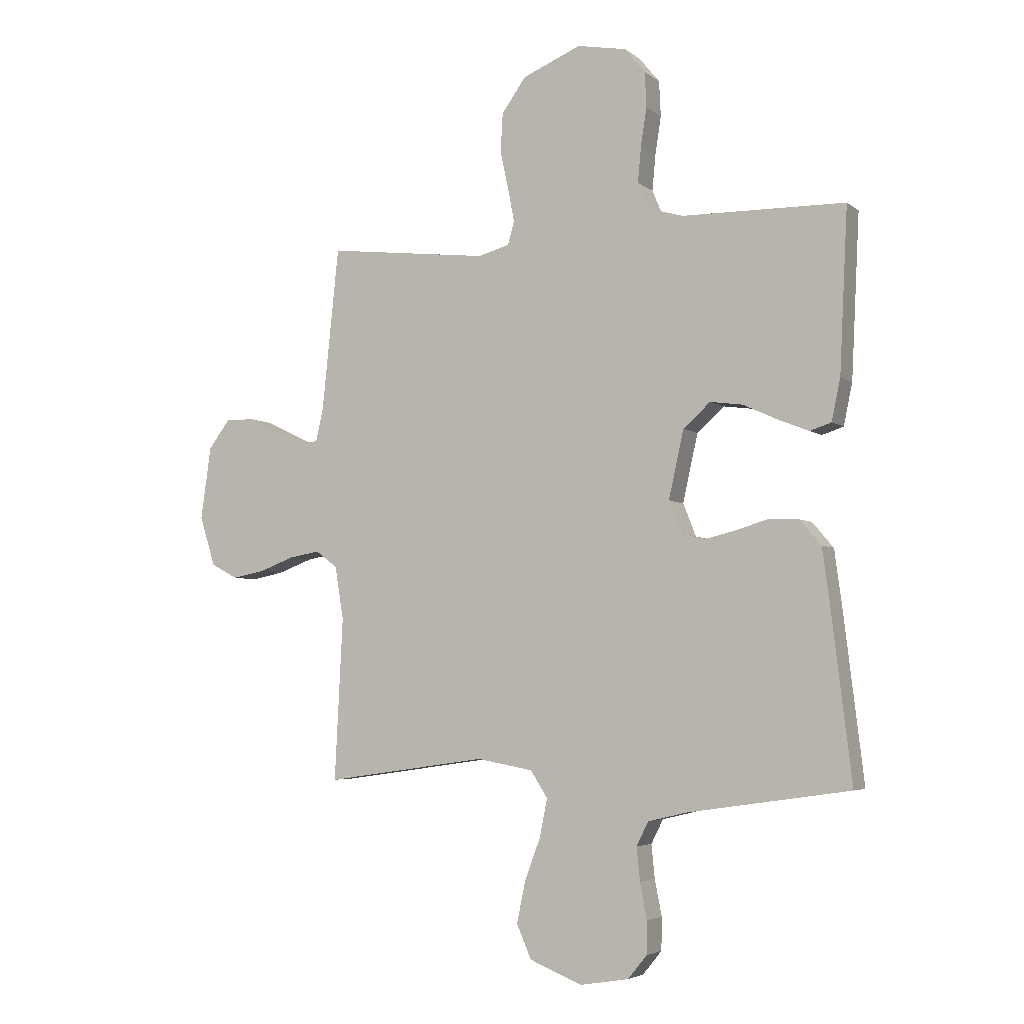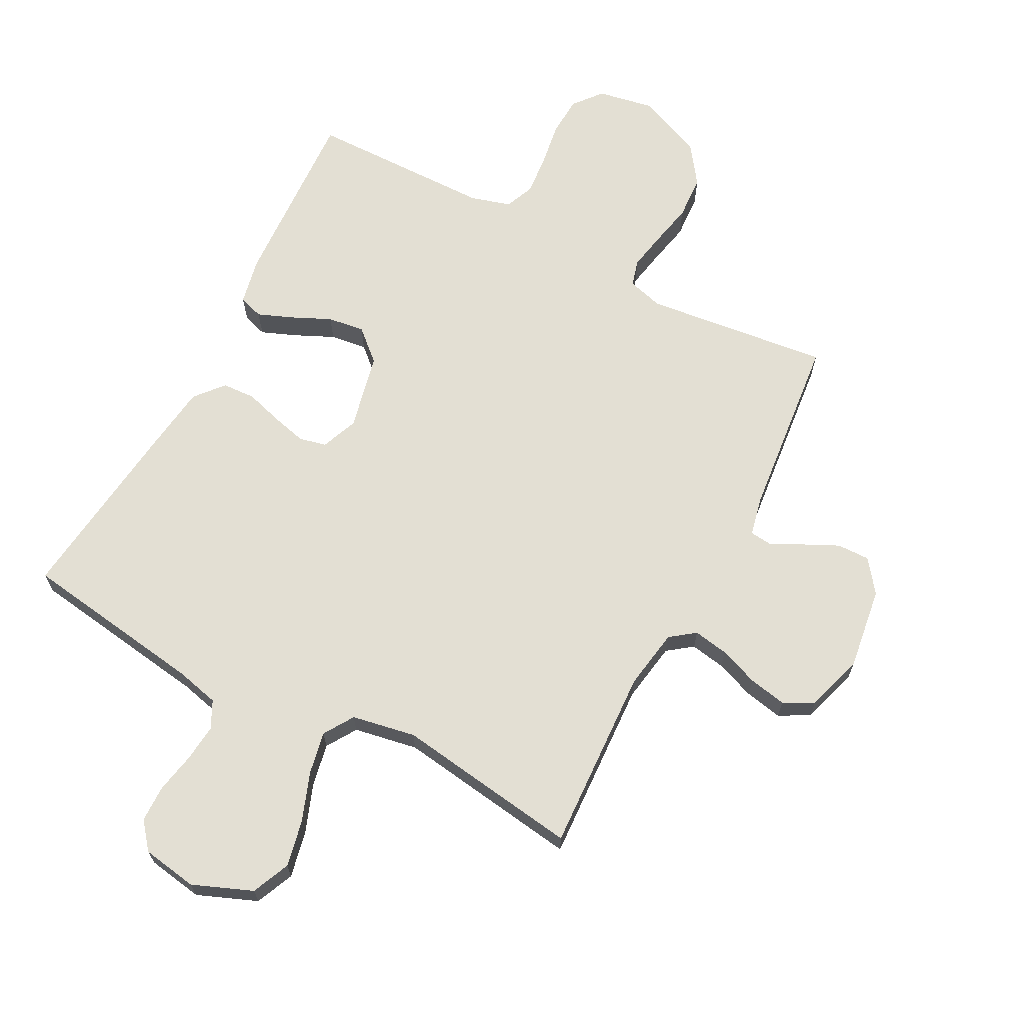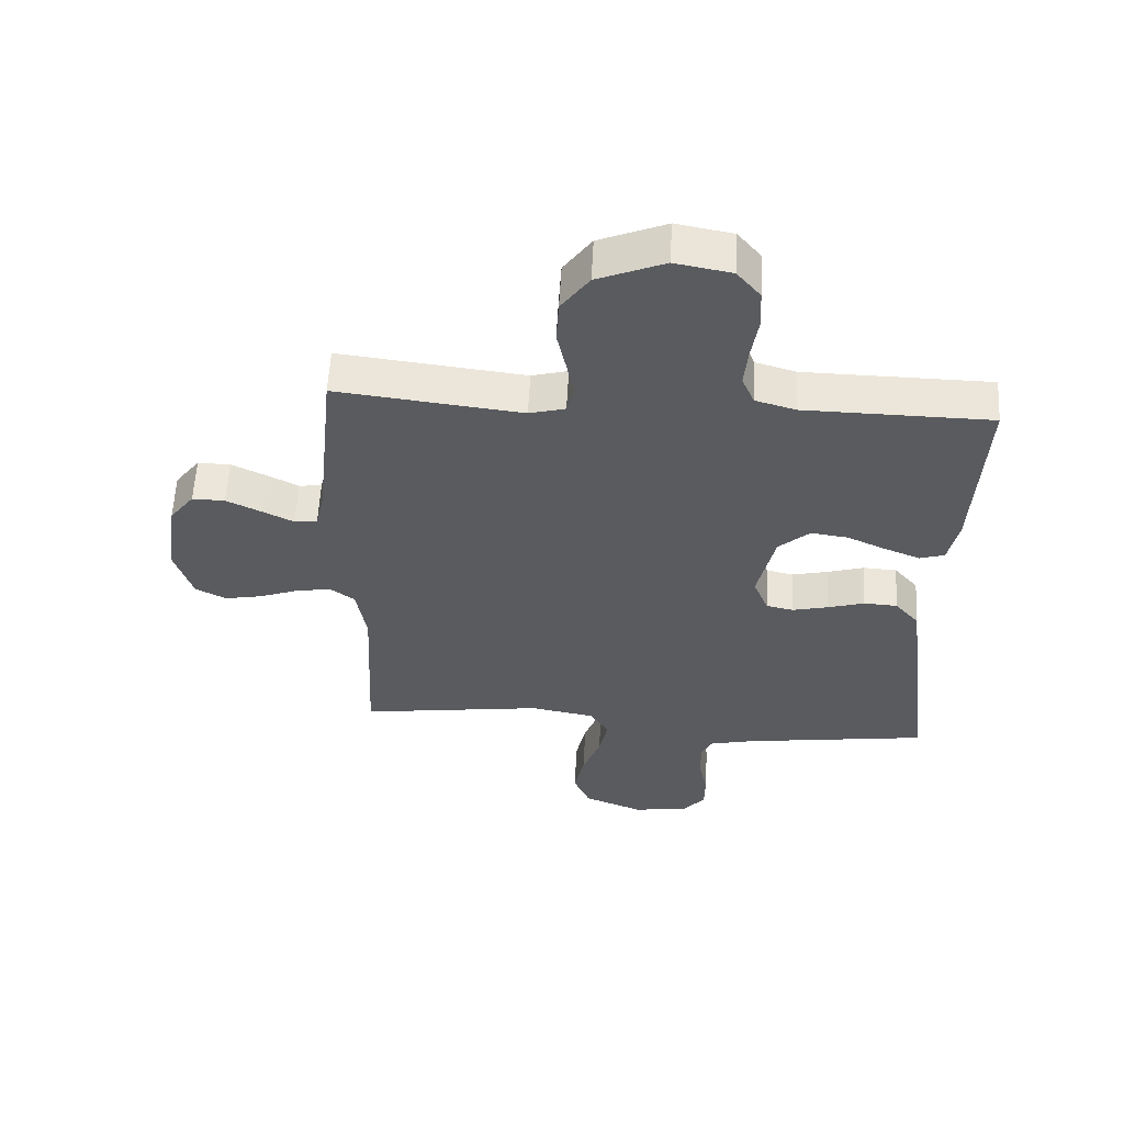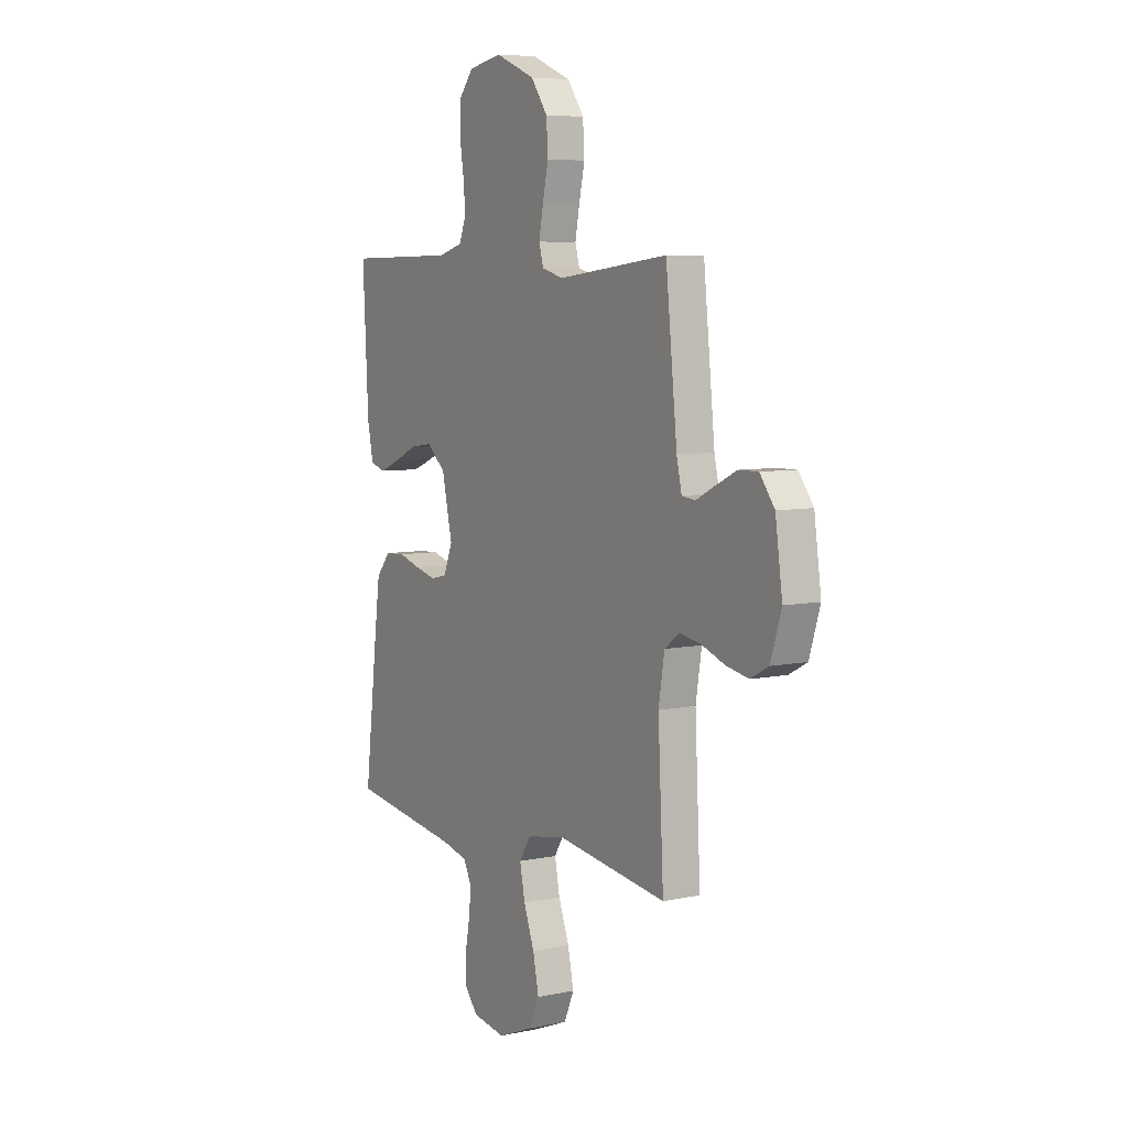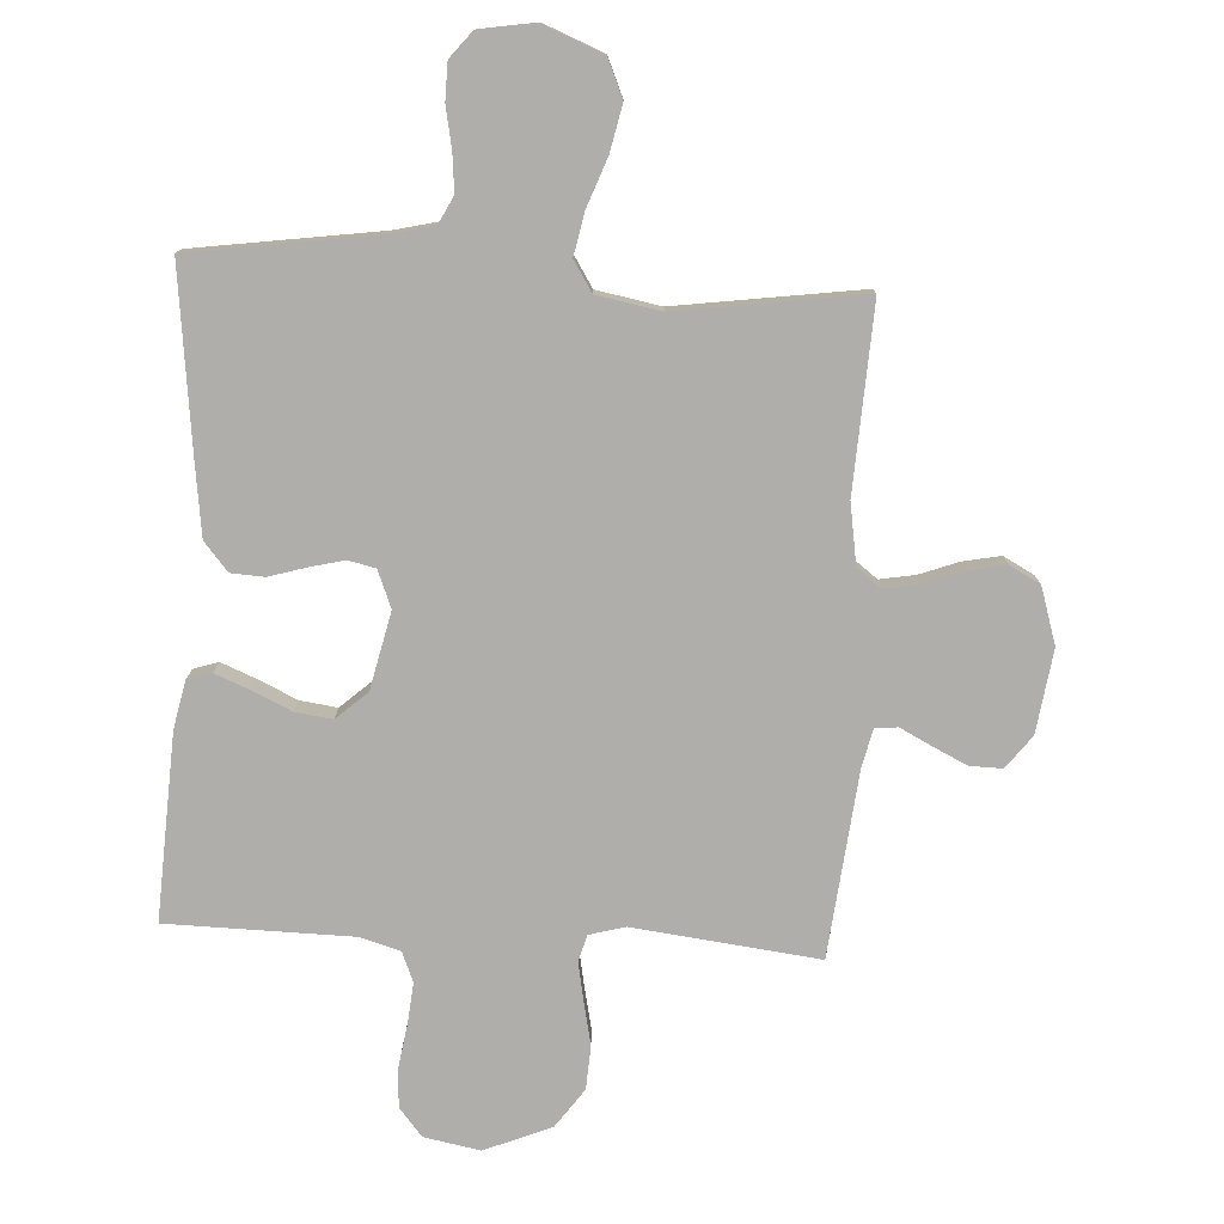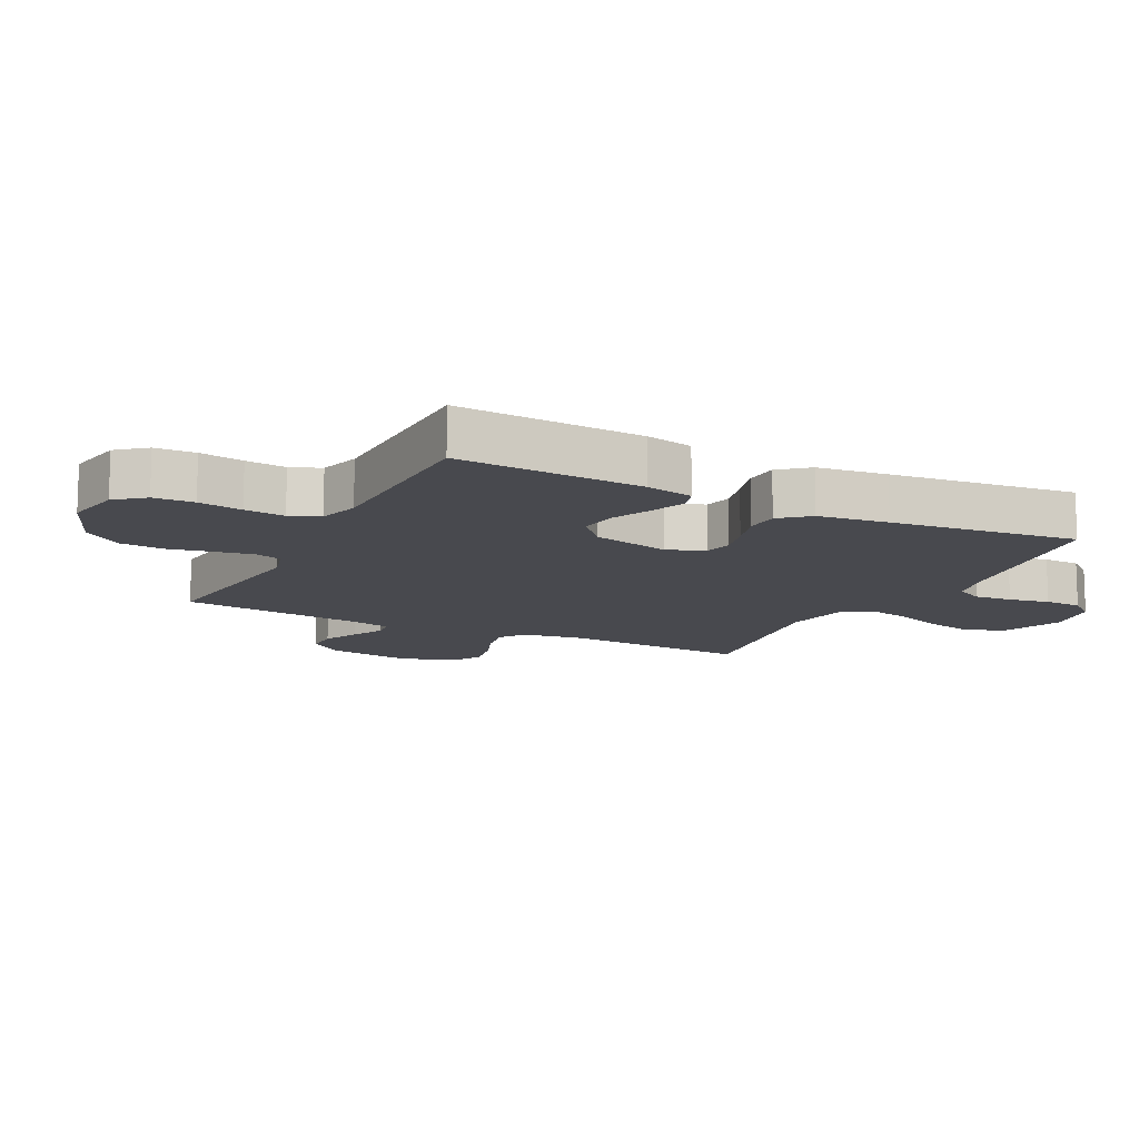
<metadata>
{"format":"obj","ext":"obj","renderer":"f3d","projection":"perspective","resolution":1024,"background":"white","views":[{"elev":-4.4,"azim":25.3,"up":"+Z"},{"elev":67.0,"azim":-152.3,"up":"+Y"},{"elev":58.0,"azim":3.1,"up":"+Z"},{"elev":6.7,"azim":-121.8,"up":"+Z"},{"elev":-77.7,"azim":176.7,"up":"+Y"},{"elev":-12.6,"azim":63.0,"up":"+Y"}]}
</metadata>
<code>
v 0.5 0.07 0.5
v 0.485 0.07 0.2
v 0.469 0.07 0.123
v 0.429 0.07 0.11
v 0.372 0.07 0.133
v 0.309 0.07 0.162
v 0.249 0.07 0.17
v 0.199 0.07 0.125
v 0.171 0.07 0
v 0.195 0.07 -0.06
v 0.239 0.07 -0.07
v 0.296 0.07 -0.056
v 0.356 0.07 -0.038
v 0.41 0.07 -0.041
v 0.449 0.07 -0.087
v 0.464 0.07 -0.2
v 0.5 0.07 -0.5
v 0.2 0.07 -0.544
v 0.129 0.07 -0.561
v 0.107 0.07 -0.605
v 0.113 0.07 -0.666
v 0.126 0.07 -0.732
v 0.125 0.07 -0.792
v 0.09 0.07 -0.835
v 0 0.07 -0.85
v -0.097 0.07 -0.811
v -0.124 0.07 -0.749
v -0.108 0.07 -0.673
v -0.079 0.07 -0.595
v -0.065 0.07 -0.525
v -0.096 0.07 -0.476
v -0.2 0.07 -0.457
v -0.5 0.07 -0.5
v -0.485 0.07 -0.2
v -0.501 0.07 -0.102
v -0.541 0.07 -0.072
v -0.598 0.07 -0.082
v -0.662 0.07 -0.106
v -0.723 0.07 -0.118
v -0.772 0.07 -0.092
v -0.801 0.07 0
v -0.782 0.07 0.135
v -0.742 0.07 0.188
v -0.689 0.07 0.187
v -0.633 0.07 0.16
v -0.582 0.07 0.134
v -0.545 0.07 0.138
v -0.531 0.07 0.2
v -0.5 0.07 0.5
v -0.2 0.07 0.465
v -0.142 0.07 0.481
v -0.13 0.07 0.524
v -0.142 0.07 0.586
v -0.157 0.07 0.656
v -0.153 0.07 0.727
v -0.108 0.07 0.79
v 0 0.07 0.835
v 0.091 0.07 0.818
v 0.129 0.07 0.772
v 0.132 0.07 0.707
v 0.121 0.07 0.636
v 0.115 0.07 0.571
v 0.135 0.07 0.523
v 0.2 0.07 0.504
v 0.5 0 0.5
v 0.485 0 0.2
v 0.469 0 0.123
v 0.429 0 0.11
v 0.372 0 0.133
v 0.309 0 0.162
v 0.249 0 0.17
v 0.199 0 0.125
v 0.171 0 0
v 0.195 0 -0.06
v 0.239 0 -0.07
v 0.296 0 -0.056
v 0.356 0 -0.038
v 0.41 0 -0.041
v 0.449 0 -0.087
v 0.464 0 -0.2
v 0.5 0 -0.5
v 0.2 0 -0.544
v 0.129 0 -0.561
v 0.107 0 -0.605
v 0.113 0 -0.666
v 0.126 0 -0.732
v 0.125 0 -0.792
v 0.09 0 -0.835
v 0 0 -0.85
v -0.097 0 -0.811
v -0.124 0 -0.749
v -0.108 0 -0.673
v -0.079 0 -0.595
v -0.065 0 -0.525
v -0.096 0 -0.476
v -0.2 0 -0.457
v -0.5 0 -0.5
v -0.485 0 -0.2
v -0.501 0 -0.102
v -0.541 0 -0.072
v -0.598 0 -0.082
v -0.662 0 -0.106
v -0.723 0 -0.118
v -0.772 0 -0.092
v -0.801 0 0
v -0.782 0 0.135
v -0.742 0 0.188
v -0.689 0 0.187
v -0.633 0 0.16
v -0.582 0 0.134
v -0.545 0 0.138
v -0.531 0 0.2
v -0.5 0 0.5
v -0.2 0 0.465
v -0.142 0 0.481
v -0.13 0 0.524
v -0.142 0 0.586
v -0.157 0 0.656
v -0.153 0 0.727
v -0.108 0 0.79
v 0 0 0.835
v 0.091 0 0.818
v 0.129 0 0.772
v 0.132 0 0.707
v 0.121 0 0.636
v 0.115 0 0.571
v 0.135 0 0.523
v 0.2 0 0.504
f 58 59 60 61
f 58 61 62
f 57 58 62
f 56 57 62 63
f 53 54 55 56
f 52 53 56 63
f 48 49 50
f 47 48 50 51
f 43 44 45 46
f 41 42 43 46
f 41 46 47
f 40 41 47
f 37 38 39 40
f 36 37 40 47
f 35 36 47 51
f 32 33 34
f 31 32 34 35
f 26 27 28 29
f 26 29 30
f 25 26 30
f 24 25 30
f 21 22 23 24
f 20 21 24 30
f 19 20 30 31
f 15 16 17 18
f 12 13 14 15
f 11 12 15 18
f 10 11 18 19
f 3 4 5 6
f 1 2 3 6
f 64 1 6 7
f 51 52 63 64
f 51 64 7 8
f 35 51 8 9
f 19 31 35
f 9 10 19 35
f 125 124 123 122
f 126 125 122
f 126 122 121
f 127 126 121 120
f 120 119 118 117
f 127 120 117 116
f 114 113 112
f 115 114 112 111
f 110 109 108 107
f 110 107 106 105
f 111 110 105
f 111 105 104
f 104 103 102 101
f 111 104 101 100
f 115 111 100 99
f 98 97 96
f 99 98 96 95
f 93 92 91 90
f 94 93 90
f 94 90 89
f 94 89 88
f 88 87 86 85
f 94 88 85 84
f 95 94 84 83
f 82 81 80 79
f 79 78 77 76
f 82 79 76 75
f 83 82 75 74
f 70 69 68 67
f 70 67 66 65
f 71 70 65 128
f 128 127 116 115
f 72 71 128 115
f 73 72 115 99
f 99 95 83
f 99 83 74 73
f 1 65 66 2
f 2 66 67 3
f 3 67 68 4
f 4 68 69 5
f 5 69 70 6
f 6 70 71 7
f 7 71 72 8
f 8 72 73 9
f 9 73 74 10
f 10 74 75 11
f 11 75 76 12
f 12 76 77 13
f 13 77 78 14
f 14 78 79 15
f 15 79 80 16
f 16 80 81 17
f 17 81 82 18
f 18 82 83 19
f 19 83 84 20
f 20 84 85 21
f 21 85 86 22
f 22 86 87 23
f 23 87 88 24
f 24 88 89 25
f 25 89 90 26
f 26 90 91 27
f 27 91 92 28
f 28 92 93 29
f 29 93 94 30
f 30 94 95 31
f 31 95 96 32
f 32 96 97 33
f 33 97 98 34
f 34 98 99 35
f 35 99 100 36
f 36 100 101 37
f 37 101 102 38
f 38 102 103 39
f 39 103 104 40
f 40 104 105 41
f 41 105 106 42
f 42 106 107 43
f 43 107 108 44
f 44 108 109 45
f 45 109 110 46
f 46 110 111 47
f 47 111 112 48
f 48 112 113 49
f 49 113 114 50
f 50 114 115 51
f 51 115 116 52
f 52 116 117 53
f 53 117 118 54
f 54 118 119 55
f 55 119 120 56
f 56 120 121 57
f 57 121 122 58
f 58 122 123 59
f 59 123 124 60
f 60 124 125 61
f 61 125 126 62
f 62 126 127 63
f 63 127 128 64
f 64 128 65 1

</code>
